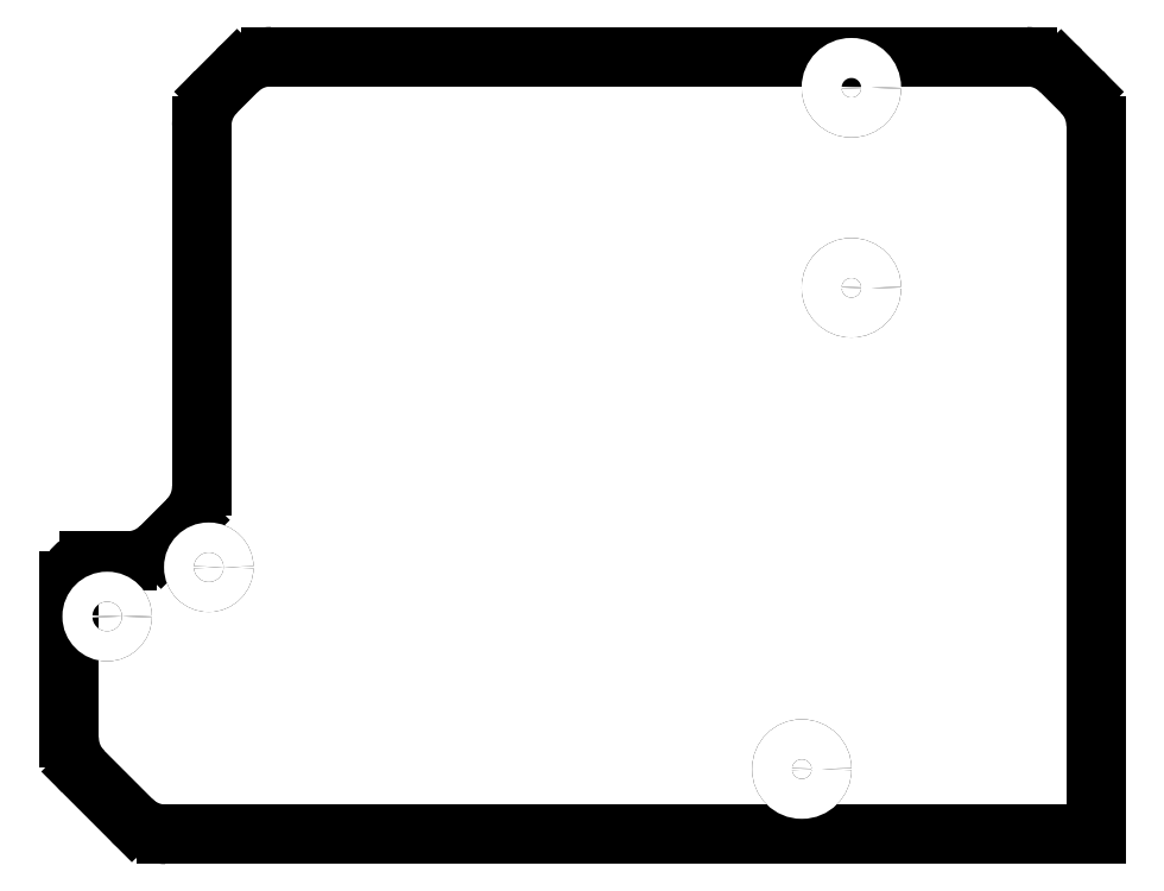
<metadata>
{"format":"dxf","ext":"dxf","renderer":"ezdxf+matplotlib","layout":"modelspace","background":"white","min_lineweight":24,"dpi":150}
</metadata>
<code>
0
SECTION
2
ENTITIES
0
ARC
8
BLACK
10
1.448
20
8.03
40
1.2
50
-89.68
51
-45
0
ARC
8
BLACK
10
5.045
20
18.24
40
1.2
50
89.68
51
135
0
LINE
8
BLACK
10
1.567
20
0.3515
11
0.3515
21
1.567
0
ARC
8
BLACK
10
4.515
20
17.71
40
1.2
50
134.6
51
180
0
ARC
8
BLACK
10
0.5
20
6.33
40
0.5
50
90
51
180
0
LINE
8
BLACK
10
0
20
2.416
11
0
21
6.33
0
LINE
8
BLACK
10
4.155
20
0
11
2.416
21
0
0
LINE
8
BLACK
10
3.672
20
18.56
11
4.196
21
19.08
0
LINE
8
BLACK
10
2.296
20
7.181
11
2.969
21
7.854
0
LINE
8
BLACK
10
24.8
20
19.08
11
25.32
21
18.56
0
LINE
8
BLACK
10
5.051
20
19.43
11
23.94
21
19.43
0
ARC
8
BLACK
10
2.416
20
1.2
40
1.2
50
-135
51
-90
0
ARC
8
BLACK
10
1.2
20
2.416
40
1.2
50
-180
51
-135
0
ARC
8
BLACK
10
2.115
20
8.697
40
1.2
50
-44.61
51
-0
0
LINE
8
BLACK
10
25.67
20
0
11
4.155
21
0
0
LINE
8
BLACK
10
0.5
20
6.83
11
1.455
21
6.83
0
LINE
8
BLACK
10
25.67
20
17.7
11
25.67
21
0
0
ARC
8
BLACK
10
24.47
20
17.71
40
1.2
50
-0.3176
51
45
0
ARC
8
BLACK
10
23.94
20
18.23
40
1.2
50
44.61
51
90
0
LINE
8
BLACK
10
3.315
20
8.697
11
3.315
21
17.71
0
CIRCLE
8
BLACK
10
18.31
20
1.63
40
0.5
0
CIRCLE
8
BLACK
10
19.55
20
18.66
40
0.5
0
CIRCLE
8
BLACK
10
19.55
20
13.66
40
0.5
0
CIRCLE
8
BLACK
10
3.49
20
6.675
40
0.375
0
CIRCLE
8
BLACK
10
0.95
20
5.445
40
0.375
0
CIRCLE
8
WHITE
10
18.31
20
1.63
40
0.5
0
CIRCLE
8
WHITE
10
19.55
20
18.66
40
0.5
0
CIRCLE
8
WHITE
10
19.55
20
13.66
40
0.5
0
CIRCLE
8
WHITE
10
3.49
20
6.675
40
0.375
0
CIRCLE
8
WHITE
10
0.95
20
5.445
40
0.375
0
ENDSEC
0
EOF

</code>
